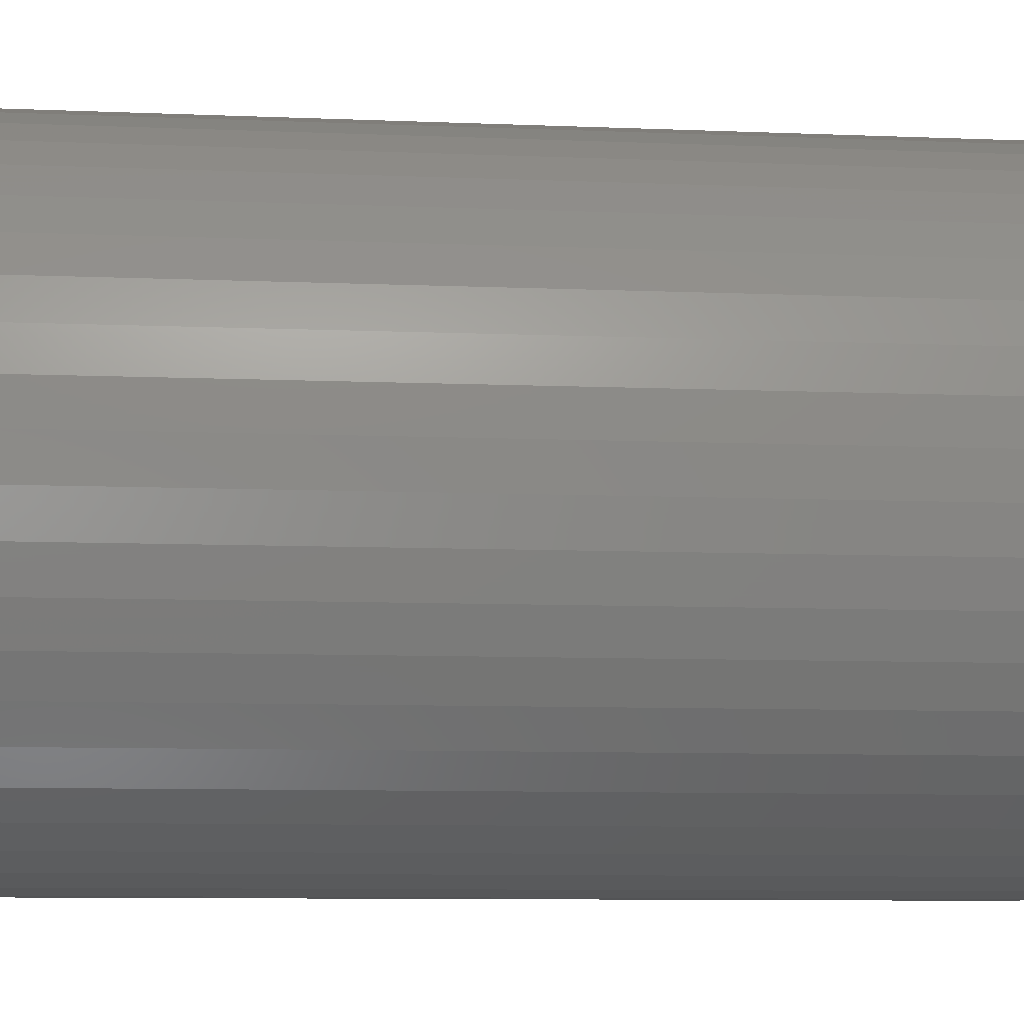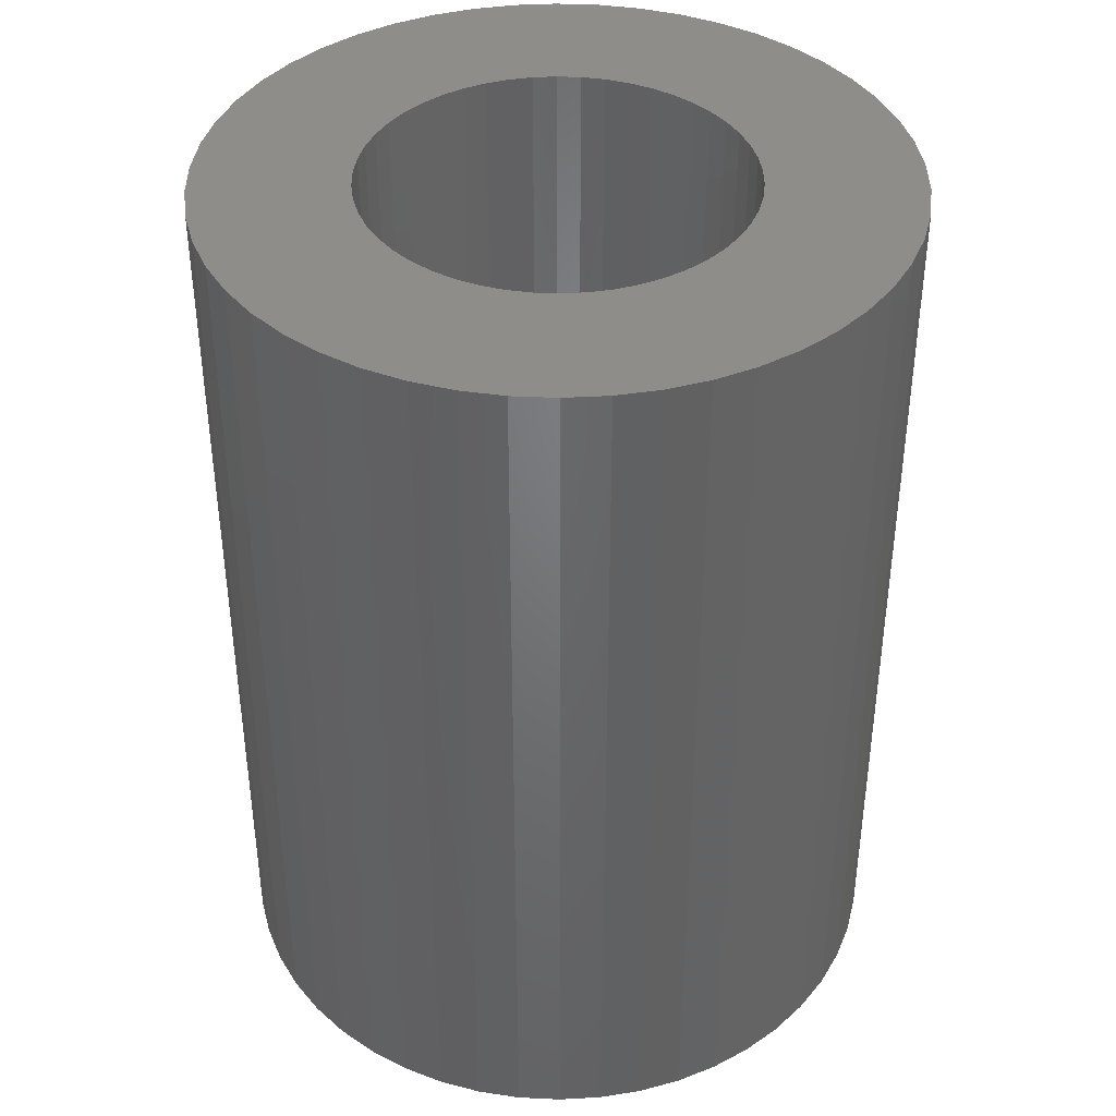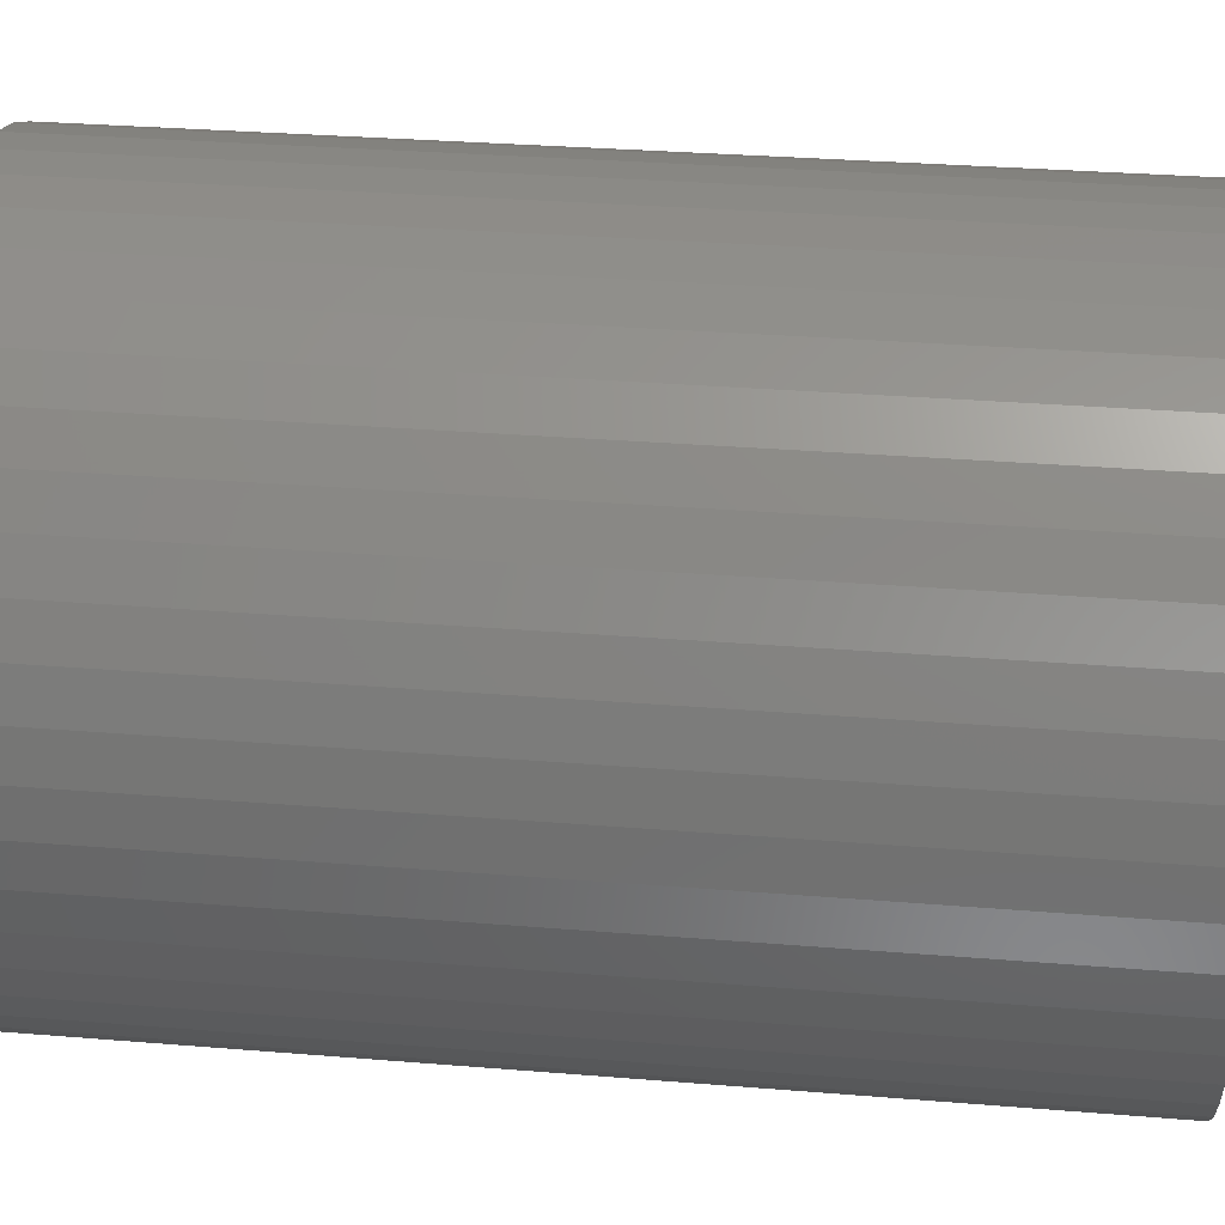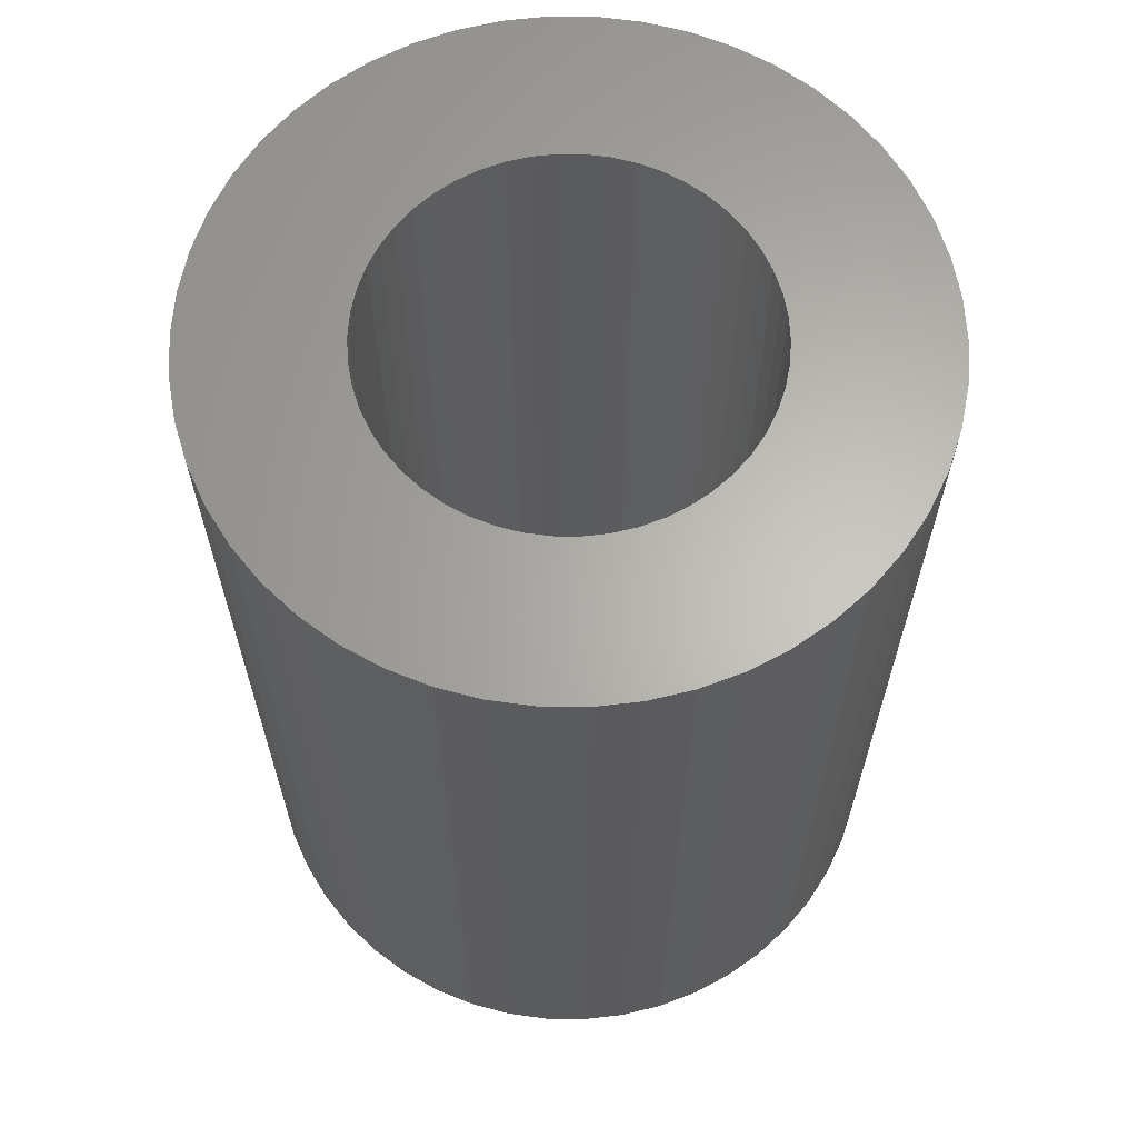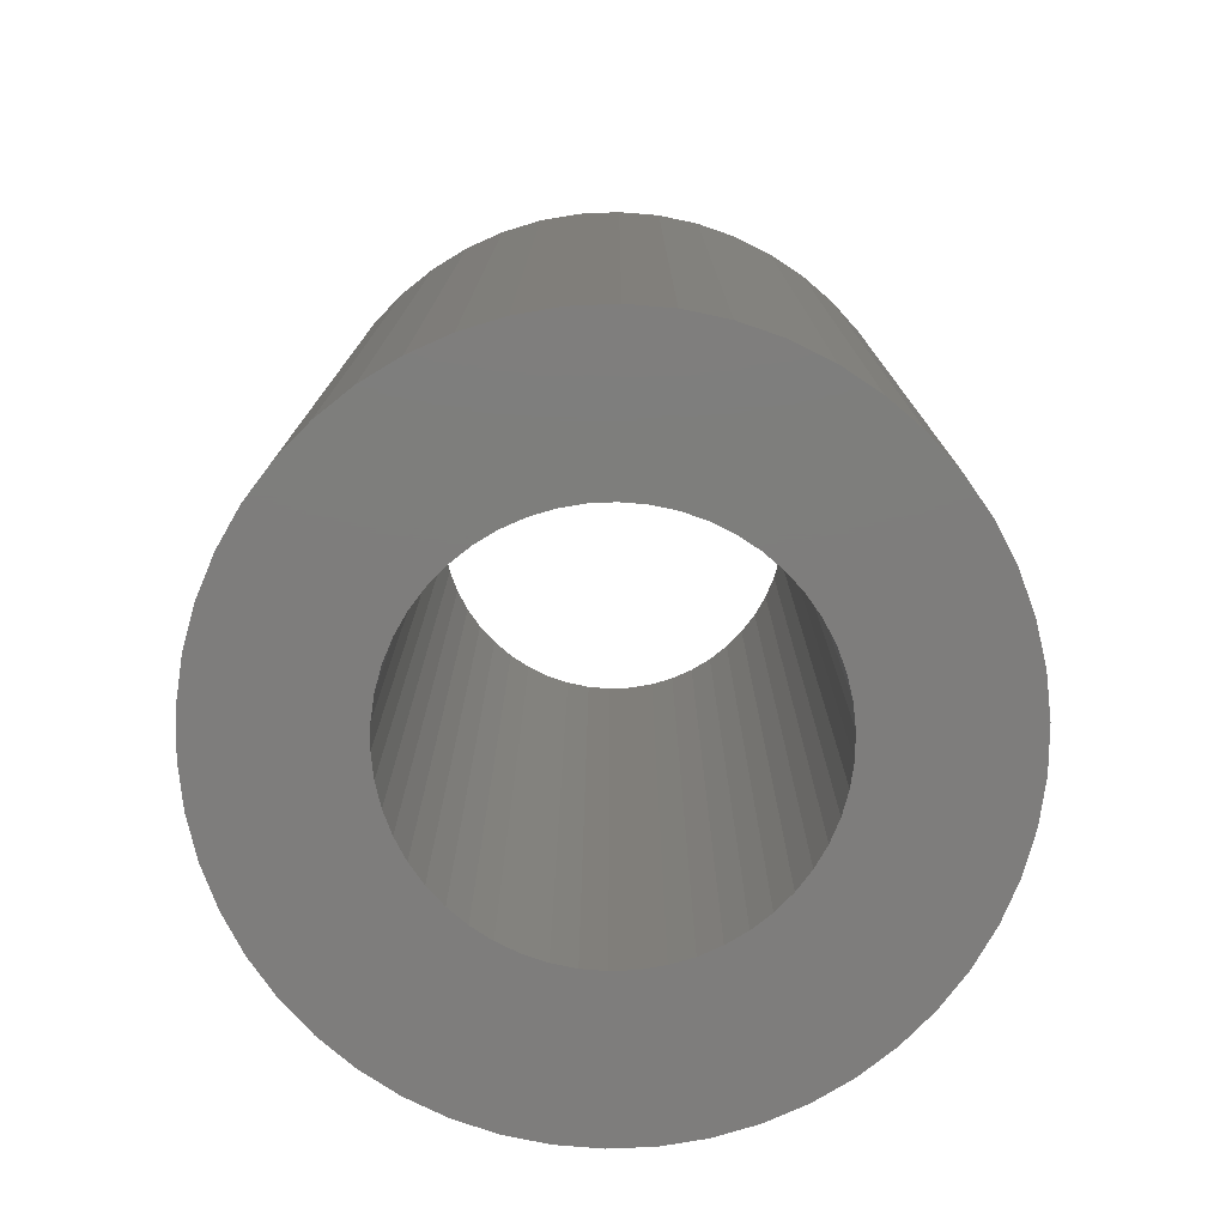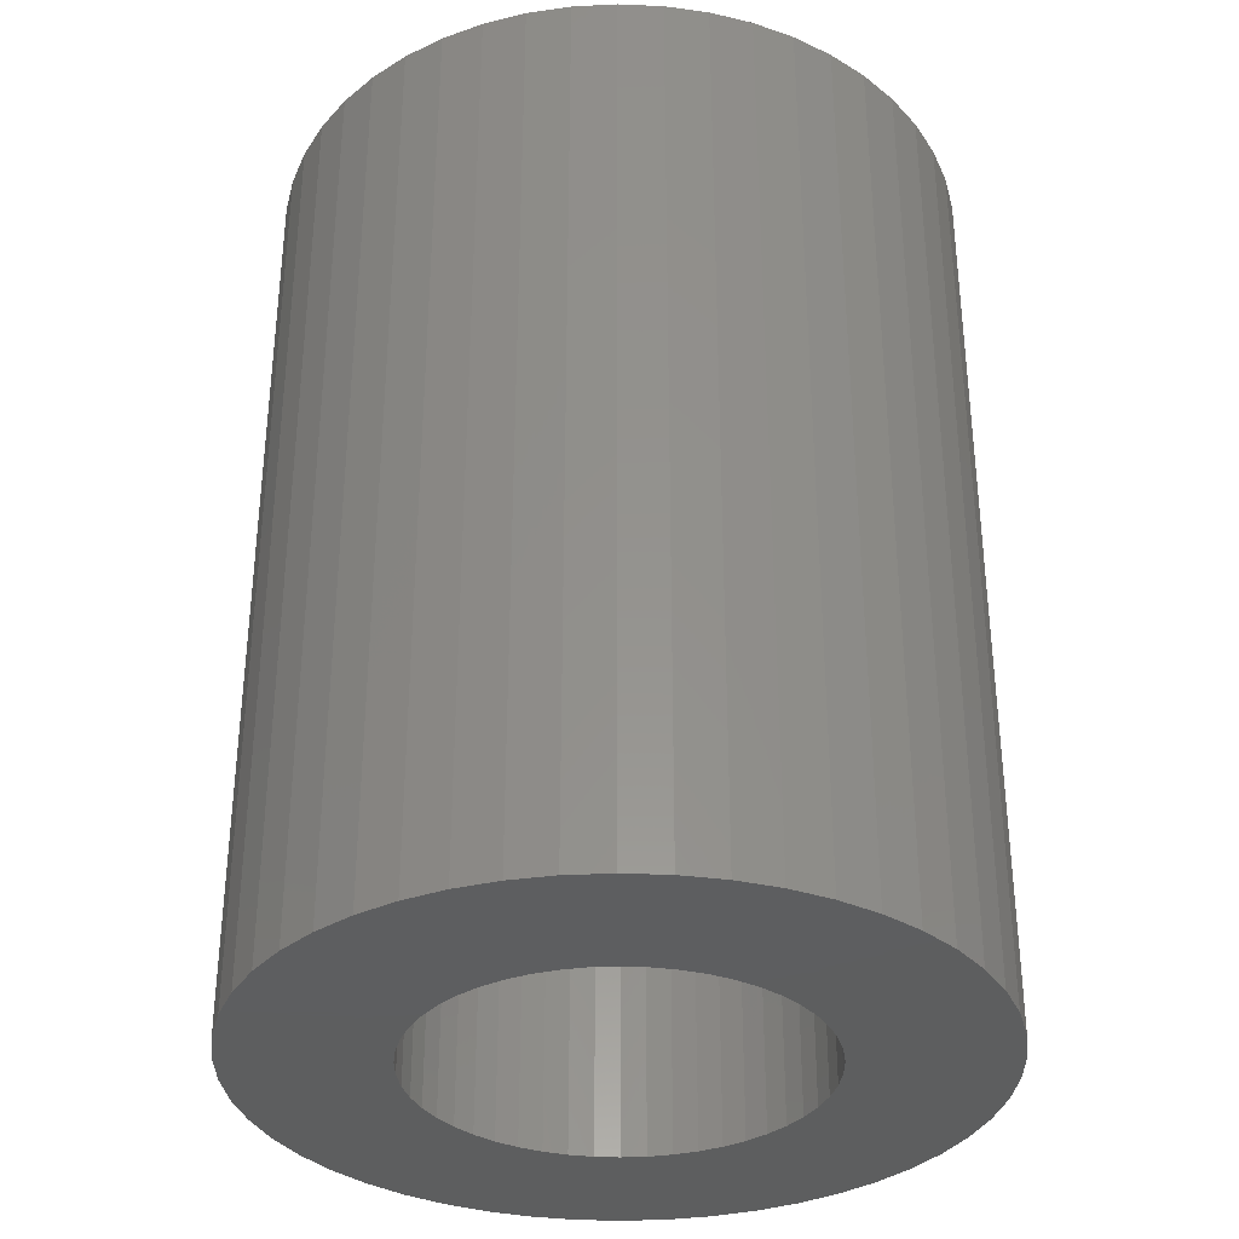
<metadata>
{"format":"stl","ext":"stl","renderer":"f3d","projection":"perspective","resolution":1024,"background":"white","views":[{"elev":-9.5,"azim":-96.0,"up":"+Y"},{"elev":39.9,"azim":176.1,"up":"+Z"},{"elev":31.1,"azim":96.7,"up":"+Y"},{"elev":64.3,"azim":-121.8,"up":"+Z"},{"elev":-77.3,"azim":-177.5,"up":"+Z"},{"elev":-33.9,"azim":-96.9,"up":"+Z"}]}
</metadata>
<code>
# stl→obj: 200 verts, 400 faces
v 9 0 12
v 8.929 1.128 -12
v 8.929 1.128 12
v 9 0 -12
v -9 0 -12
v -8.929 1.128 12
v -8.929 1.128 -12
v -9 0 12
v 0.5651 8.982 -12
v -0.5651 8.982 12
v 0.5651 8.982 12
v -0.5651 8.982 -12
v -0.5651 -8.982 -12
v 0.5651 -8.982 12
v -0.5651 -8.982 12
v 0.5651 -8.982 -12
v 6.561 6.161 -12
v 5.737 6.935 12
v 6.561 6.161 12
v 5.737 6.935 -12
v -5.737 6.935 -12
v -6.561 6.161 12
v -5.737 6.935 12
v -6.561 6.161 -12
v -2.781 8.56 -12
v -3.832 8.143 12
v -2.781 8.56 12
v -3.832 8.143 -12
v 8.368 -3.313 12
v 8.717 -2.238 -12
v 8.717 -2.238 12
v 8.368 -3.313 -12
v 8.368 3.313 12
v 7.887 4.336 -12
v 7.887 4.336 12
v 8.368 3.313 -12
v 8.717 2.238 -12
v 8.717 2.238 12
v 7.281 5.29 -12
v 7.281 5.29 12
v 3.832 8.143 -12
v 2.781 8.56 12
v 3.832 8.143 12
v 2.781 8.56 -12
v 1.686 8.841 12
v 1.686 8.841 -12
v 4.822 7.599 -12
v 4.822 7.599 12
v -8.368 3.313 -12
v -7.887 4.336 12
v -7.887 4.336 -12
v -8.368 3.313 12
v -8.717 2.238 -12
v -8.717 2.238 12
v -1.686 8.841 -12
v -1.686 8.841 12
v 1.686 -8.841 12
v 1.686 -8.841 -12
v -7.281 5.29 12
v -7.281 5.29 -12
v 5 0 12
v 4.961 0.6267 12
v 8.929 -1.128 12
v 4.843 1.243 12
v 4.961 -0.6267 12
v 4.649 1.841 12
v 4.382 2.409 12
v 4.843 -1.243 12
v 4.045 2.939 12
v 3.645 3.423 12
v 4.649 -1.841 12
v 7.887 -4.336 12
v 3.187 3.853 12
v 2.679 4.222 12
v 2.129 4.524 12
v 1.545 4.755 12
v 0.9369 4.911 12
v 0.314 4.99 12
v -0.314 4.99 12
v -0.9369 4.911 12
v -1.545 4.755 12
v -2.129 4.524 12
v -2.679 4.222 12
v -4.822 7.599 12
v -3.187 3.853 12
v -3.645 3.423 12
v -4.045 2.939 12
v -4.382 2.409 12
v -4.649 1.841 12
v 4.382 -2.409 12
v 7.281 -5.29 12
v 4.045 -2.939 12
v 6.561 -6.161 12
v 3.645 -3.423 12
v 5.737 -6.935 12
v 3.187 -3.853 12
v 4.822 -7.599 12
v 2.679 -4.222 12
v 3.832 -8.143 12
v 2.129 -4.524 12
v 2.781 -8.56 12
v 1.545 -4.755 12
v 0.9369 -4.911 12
v 0.314 -4.99 12
v -0.314 -4.99 12
v -0.9369 -4.911 12
v -1.686 -8.841 12
v -1.545 -4.755 12
v -2.781 -8.56 12
v -2.129 -4.524 12
v -3.832 -8.143 12
v -2.679 -4.222 12
v -4.822 -7.599 12
v -3.187 -3.853 12
v -5.737 -6.935 12
v -3.645 -3.423 12
v -6.561 -6.161 12
v -4.045 -2.939 12
v -7.281 -5.29 12
v -4.382 -2.409 12
v -7.887 -4.336 12
v -4.649 -1.841 12
v -8.368 -3.313 12
v -4.843 -1.243 12
v -8.717 -2.238 12
v -4.961 -0.6267 12
v -8.929 -1.128 12
v -5 0 12
v -4.843 1.243 12
v -4.961 0.6267 12
v -4.822 7.599 -12
v 8.929 -1.128 -12
v 7.281 -5.29 -12
v 6.561 -6.161 -12
v 7.887 -4.336 -12
v 5 0 -12
v 4.961 -0.6267 -12
v 4.843 -1.243 -12
v 4.961 0.6267 -12
v 4.649 -1.841 -12
v 4.382 -2.409 -12
v 4.843 1.243 -12
v 4.045 -2.939 -12
v 3.645 -3.423 -12
v 5.737 -6.935 -12
v 4.649 1.841 -12
v 3.187 -3.853 -12
v 4.822 -7.599 -12
v 2.679 -4.222 -12
v 3.832 -8.143 -12
v 2.129 -4.524 -12
v 2.781 -8.56 -12
v 1.545 -4.755 -12
v 0.9369 -4.911 -12
v 0.314 -4.99 -12
v -0.314 -4.99 -12
v -0.9369 -4.911 -12
v -1.686 -8.841 -12
v -1.545 -4.755 -12
v -2.781 -8.56 -12
v -2.129 -4.524 -12
v -3.832 -8.143 -12
v -2.679 -4.222 -12
v -4.822 -7.599 -12
v -3.187 -3.853 -12
v -5.737 -6.935 -12
v -3.645 -3.423 -12
v -6.561 -6.161 -12
v -4.045 -2.939 -12
v -7.281 -5.29 -12
v -4.382 -2.409 -12
v -7.887 -4.336 -12
v -4.649 -1.841 -12
v 4.382 2.409 -12
v 4.045 2.939 -12
v 3.645 3.423 -12
v 3.187 3.853 -12
v 2.679 4.222 -12
v 2.129 4.524 -12
v 1.545 4.755 -12
v 0.9369 4.911 -12
v 0.314 4.99 -12
v -0.314 4.99 -12
v -0.9369 4.911 -12
v -1.545 4.755 -12
v -2.129 4.524 -12
v -2.679 4.222 -12
v -3.187 3.853 -12
v -3.645 3.423 -12
v -4.045 2.939 -12
v -4.382 2.409 -12
v -4.649 1.841 -12
v -4.843 1.243 -12
v -4.961 0.6267 -12
v -5 0 -12
v -8.368 -3.313 -12
v -4.843 -1.243 -12
v -8.717 -2.238 -12
v -4.961 -0.6267 -12
v -8.929 -1.128 -12
f 1 2 3
f 2 1 4
f 5 6 7
f 6 5 8
f 9 10 11
f 10 9 12
f 13 14 15
f 14 13 16
f 17 18 19
f 18 17 20
f 21 22 23
f 22 21 24
f 25 26 27
f 26 25 28
f 29 30 31
f 30 29 32
f 33 34 35
f 34 33 36
f 3 37 38
f 37 3 2
f 35 39 40
f 39 35 34
f 41 42 43
f 42 41 44
f 44 45 42
f 45 44 46
f 47 43 48
f 43 47 41
f 49 50 51
f 50 49 52
f 53 52 49
f 52 53 54
f 55 27 56
f 27 55 25
f 16 57 14
f 57 16 58
f 38 36 33
f 36 38 37
f 40 17 19
f 17 40 39
f 46 11 45
f 11 46 9
f 20 48 18
f 48 20 47
f 51 59 60
f 59 51 50
f 60 22 24
f 22 60 59
f 7 54 53
f 54 7 6
f 61 1 3
f 62 3 38
f 1 61 63
f 64 38 33
f 65 63 61
f 66 33 35
f 63 65 31
f 67 35 40
f 68 31 65
f 69 40 19
f 31 68 29
f 70 19 18
f 71 29 68
f 29 71 72
f 3 62 61
f 38 64 62
f 73 18 48
f 33 66 64
f 35 67 66
f 40 69 67
f 74 48 43
f 19 70 69
f 18 73 70
f 75 43 42
f 48 74 73
f 43 75 74
f 76 42 45
f 42 76 75
f 45 77 76
f 11 77 45
f 11 78 77
f 11 79 78
f 10 79 11
f 10 80 79
f 56 80 10
f 80 56 81
f 27 81 56
f 81 27 82
f 26 82 27
f 82 26 83
f 84 83 26
f 83 84 85
f 23 85 84
f 85 23 86
f 22 86 23
f 86 22 87
f 59 87 22
f 87 59 88
f 50 88 59
f 88 50 89
f 90 72 71
f 72 90 91
f 92 91 90
f 91 92 93
f 94 93 92
f 93 94 95
f 96 95 94
f 95 96 97
f 98 97 96
f 97 98 99
f 100 99 98
f 99 100 101
f 102 101 100
f 101 102 57
f 103 57 102
f 103 14 57
f 104 14 103
f 105 14 104
f 105 15 14
f 106 15 105
f 107 106 108
f 106 107 15
f 109 108 110
f 111 110 112
f 108 109 107
f 113 112 114
f 115 114 116
f 110 111 109
f 117 116 118
f 119 118 120
f 121 120 122
f 112 113 111
f 123 122 124
f 125 124 126
f 127 126 128
f 52 89 50
f 114 115 113
f 89 52 129
f 116 117 115
f 54 129 52
f 118 119 117
f 129 54 130
f 120 121 119
f 6 130 54
f 122 123 121
f 130 6 128
f 124 125 123
f 8 128 6
f 126 127 125
f 128 8 127
f 28 84 26
f 84 28 131
f 131 23 84
f 23 131 21
f 12 56 10
f 56 12 55
f 63 4 1
f 4 63 132
f 93 133 91
f 133 93 134
f 72 32 29
f 32 72 135
f 31 132 63
f 132 31 30
f 136 4 132
f 137 132 30
f 4 136 2
f 138 30 32
f 139 2 136
f 140 32 135
f 2 139 37
f 141 135 133
f 142 37 139
f 143 133 134
f 37 142 36
f 144 134 145
f 146 36 142
f 36 146 34
f 132 137 136
f 30 138 137
f 147 145 148
f 32 140 138
f 135 141 140
f 133 143 141
f 149 148 150
f 134 144 143
f 145 147 144
f 151 150 152
f 148 149 147
f 150 151 149
f 153 152 58
f 152 153 151
f 58 154 153
f 16 154 58
f 16 155 154
f 16 156 155
f 13 156 16
f 13 157 156
f 158 157 13
f 157 158 159
f 160 159 158
f 159 160 161
f 162 161 160
f 161 162 163
f 164 163 162
f 163 164 165
f 166 165 164
f 165 166 167
f 168 167 166
f 167 168 169
f 170 169 168
f 169 170 171
f 172 171 170
f 171 172 173
f 174 34 146
f 34 174 39
f 175 39 174
f 39 175 17
f 176 17 175
f 17 176 20
f 177 20 176
f 20 177 47
f 178 47 177
f 47 178 41
f 179 41 178
f 41 179 44
f 180 44 179
f 44 180 46
f 181 46 180
f 181 9 46
f 182 9 181
f 183 9 182
f 183 12 9
f 184 12 183
f 55 184 185
f 184 55 12
f 25 185 186
f 28 186 187
f 185 25 55
f 131 187 188
f 21 188 189
f 186 28 25
f 24 189 190
f 60 190 191
f 51 191 192
f 187 131 28
f 49 192 193
f 53 193 194
f 7 194 195
f 196 173 172
f 188 21 131
f 173 196 197
f 189 24 21
f 198 197 196
f 190 60 24
f 197 198 199
f 191 51 60
f 200 199 198
f 192 49 51
f 199 200 195
f 193 53 49
f 5 195 200
f 194 7 53
f 195 5 7
f 150 97 99
f 97 150 148
f 145 93 95
f 93 145 134
f 91 135 72
f 135 91 133
f 160 107 109
f 107 160 158
f 168 119 170
f 119 168 117
f 170 121 172
f 121 170 119
f 196 125 198
f 125 196 123
f 152 99 101
f 99 152 150
f 58 101 57
f 101 58 152
f 158 15 107
f 15 158 13
f 162 109 111
f 109 162 160
f 168 115 117
f 115 168 166
f 172 123 196
f 123 172 121
f 198 127 200
f 127 198 125
f 200 8 5
f 8 200 127
f 148 95 97
f 95 148 145
f 164 111 113
f 111 164 162
f 166 113 115
f 113 166 164
f 136 62 139
f 62 136 61
f 128 194 130
f 194 128 195
f 183 78 79
f 78 183 182
f 155 105 104
f 105 155 156
f 177 70 73
f 70 177 176
f 189 85 86
f 85 189 188
f 186 81 82
f 81 186 185
f 146 67 174
f 67 146 66
f 139 64 142
f 64 139 62
f 180 75 76
f 75 180 179
f 181 76 77
f 76 181 180
f 179 74 75
f 74 179 178
f 89 191 88
f 191 89 192
f 87 189 86
f 189 87 190
f 129 192 89
f 192 129 193
f 185 80 81
f 80 185 184
f 154 104 103
f 104 154 155
f 142 66 146
f 66 142 64
f 175 70 176
f 70 175 69
f 174 69 175
f 69 174 67
f 182 77 78
f 77 182 181
f 178 73 74
f 73 178 177
f 88 190 87
f 190 88 191
f 130 193 129
f 193 130 194
f 187 82 83
f 82 187 186
f 188 83 85
f 83 188 187
f 184 79 80
f 79 184 183
f 137 61 136
f 61 137 65
f 138 65 137
f 65 138 68
f 116 169 118
f 169 116 167
f 149 100 98
f 100 149 151
f 141 71 140
f 71 141 90
f 122 197 124
f 197 122 173
f 144 96 94
f 96 144 147
f 151 102 100
f 102 151 153
f 153 103 102
f 103 153 154
f 143 90 141
f 90 143 92
f 144 92 143
f 92 144 94
f 140 68 138
f 68 140 71
f 156 106 105
f 106 156 157
f 157 108 106
f 108 157 159
f 118 171 120
f 171 118 169
f 120 173 122
f 173 120 171
f 124 199 126
f 199 124 197
f 126 195 128
f 195 126 199
f 147 98 96
f 98 147 149
f 159 110 108
f 110 159 161
f 161 112 110
f 112 161 163
f 163 114 112
f 114 163 165
f 165 116 114
f 116 165 167

</code>
